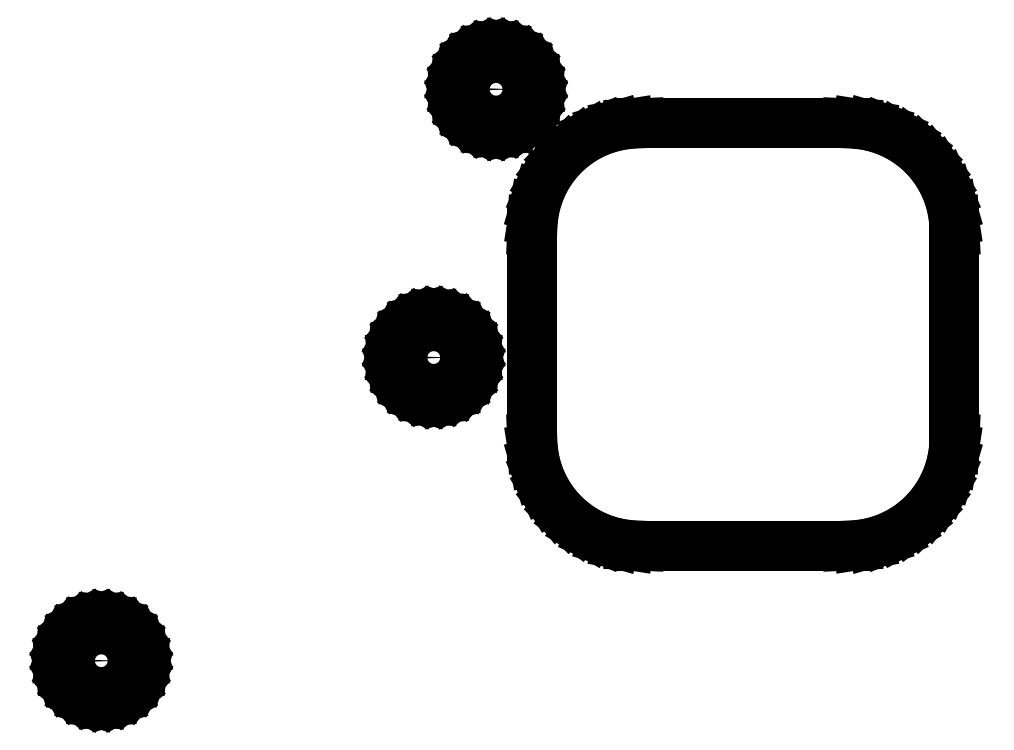
<metadata>
{"format":"dxf","ext":"dxf","renderer":"ezdxf+matplotlib","layout":"modelspace","background":"white","min_lineweight":24,"dpi":150}
</metadata>
<code>
0
SECTION
2
ENTITIES
0
LINE
8
BLACK
10
137.9
20
-95.52
11
138.1
21
-95.58
0
LINE
8
BLACK
10
138.1
20
-95.58
11
138.3
21
-95.67
0
LINE
8
BLACK
10
138.3
20
-95.67
11
138.5
21
-95.79
0
LINE
8
BLACK
10
138.5
20
-95.79
11
138.6
21
-95.94
0
LINE
8
BLACK
10
138.6
20
-95.94
11
138.7
21
-96.12
0
LINE
8
BLACK
10
138.7
20
-96.12
11
138.7
21
-96.3
0
LINE
8
BLACK
10
138.7
20
-96.3
11
138.8
21
-96.5
0
LINE
8
BLACK
10
138.8
20
-96.5
11
138.7
21
-96.7
0
LINE
8
BLACK
10
138.7
20
-96.7
11
138.7
21
-96.88
0
LINE
8
BLACK
10
138.7
20
-96.88
11
138.6
21
-97.06
0
LINE
8
BLACK
10
138.6
20
-97.06
11
138.5
21
-97.21
0
LINE
8
BLACK
10
138.5
20
-97.21
11
138.3
21
-97.33
0
LINE
8
BLACK
10
138.3
20
-97.33
11
138.1
21
-97.42
0
LINE
8
BLACK
10
138.1
20
-97.42
11
137.9
21
-97.48
0
LINE
8
BLACK
10
137.9
20
-97.48
11
137.8
21
-97.5
0
LINE
8
BLACK
10
137.8
20
-97.5
11
137.6
21
-97.48
0
LINE
8
BLACK
10
137.6
20
-97.48
11
137.4
21
-97.42
0
LINE
8
BLACK
10
137.4
20
-97.42
11
137.2
21
-97.33
0
LINE
8
BLACK
10
137.2
20
-97.33
11
137
21
-97.21
0
LINE
8
BLACK
10
137
20
-97.21
11
136.9
21
-97.06
0
LINE
8
BLACK
10
136.9
20
-97.06
11
136.8
21
-96.88
0
LINE
8
BLACK
10
136.8
20
-96.88
11
136.8
21
-96.7
0
LINE
8
BLACK
10
136.8
20
-96.7
11
136.8
21
-96.5
0
LINE
8
BLACK
10
136.8
20
-96.5
11
136.8
21
-96.3
0
LINE
8
BLACK
10
136.8
20
-96.3
11
136.8
21
-96.12
0
LINE
8
BLACK
10
136.8
20
-96.12
11
136.9
21
-95.94
0
LINE
8
BLACK
10
136.9
20
-95.94
11
137
21
-95.79
0
LINE
8
BLACK
10
137
20
-95.79
11
137.2
21
-95.67
0
LINE
8
BLACK
10
137.2
20
-95.67
11
137.4
21
-95.58
0
LINE
8
BLACK
10
137.4
20
-95.58
11
137.6
21
-95.52
0
LINE
8
BLACK
10
137.6
20
-95.52
11
137.8
21
-95.5
0
LINE
8
BLACK
10
137.8
20
-95.5
11
137.9
21
-95.52
0
LINE
8
BLACK
10
155.9
20
-83.58
11
156.3
21
-83.63
0
LINE
8
BLACK
10
156.3
20
-83.63
11
156.6
21
-83.72
0
LINE
8
BLACK
10
156.6
20
-83.72
11
156.9
21
-83.85
0
LINE
8
BLACK
10
156.9
20
-83.85
11
157.2
21
-84.02
0
LINE
8
BLACK
10
157.2
20
-84.02
11
157.4
21
-84.21
0
LINE
8
BLACK
10
157.4
20
-84.21
11
157.6
21
-84.44
0
LINE
8
BLACK
10
157.6
20
-84.44
11
157.8
21
-84.7
0
LINE
8
BLACK
10
157.8
20
-84.7
11
158
21
-84.98
0
LINE
8
BLACK
10
158
20
-84.98
11
158.1
21
-85.28
0
LINE
8
BLACK
10
158.1
20
-85.28
11
158.2
21
-85.59
0
LINE
8
BLACK
10
158.2
20
-85.59
11
158.3
21
-85.91
0
LINE
8
BLACK
10
158.3
20
-85.91
11
158.3
21
-86.15
0
LINE
8
BLACK
10
158.3
20
-86.15
11
158.3
21
-91.15
0
LINE
8
BLACK
10
158.3
20
-91.15
11
158.3
21
-91.39
0
LINE
8
BLACK
10
158.3
20
-91.39
11
158.2
21
-91.71
0
LINE
8
BLACK
10
158.2
20
-91.71
11
158.1
21
-92.02
0
LINE
8
BLACK
10
158.1
20
-92.02
11
158
21
-92.32
0
LINE
8
BLACK
10
158
20
-92.32
11
157.8
21
-92.6
0
LINE
8
BLACK
10
157.8
20
-92.6
11
157.6
21
-92.86
0
LINE
8
BLACK
10
157.6
20
-92.86
11
157.4
21
-93.09
0
LINE
8
BLACK
10
157.4
20
-93.09
11
157.2
21
-93.28
0
LINE
8
BLACK
10
157.2
20
-93.28
11
156.9
21
-93.45
0
LINE
8
BLACK
10
156.9
20
-93.45
11
156.6
21
-93.58
0
LINE
8
BLACK
10
156.6
20
-93.58
11
156.3
21
-93.67
0
LINE
8
BLACK
10
156.3
20
-93.67
11
155.9
21
-93.72
0
LINE
8
BLACK
10
155.9
20
-93.72
11
155.7
21
-93.73
0
LINE
8
BLACK
10
155.7
20
-93.73
11
150.7
21
-93.73
0
LINE
8
BLACK
10
150.7
20
-93.73
11
150.5
21
-93.72
0
LINE
8
BLACK
10
150.5
20
-93.72
11
150.1
21
-93.67
0
LINE
8
BLACK
10
150.1
20
-93.67
11
149.8
21
-93.58
0
LINE
8
BLACK
10
149.8
20
-93.58
11
149.5
21
-93.45
0
LINE
8
BLACK
10
149.5
20
-93.45
11
149.2
21
-93.28
0
LINE
8
BLACK
10
149.2
20
-93.28
11
149
21
-93.09
0
LINE
8
BLACK
10
149
20
-93.09
11
148.8
21
-92.86
0
LINE
8
BLACK
10
148.8
20
-92.86
11
148.6
21
-92.6
0
LINE
8
BLACK
10
148.6
20
-92.6
11
148.4
21
-92.32
0
LINE
8
BLACK
10
148.4
20
-92.32
11
148.3
21
-92.02
0
LINE
8
BLACK
10
148.3
20
-92.02
11
148.2
21
-91.71
0
LINE
8
BLACK
10
148.2
20
-91.71
11
148.1
21
-91.39
0
LINE
8
BLACK
10
148.1
20
-91.39
11
148.1
21
-91.15
0
LINE
8
BLACK
10
148.1
20
-91.15
11
148.1
21
-86.15
0
LINE
8
BLACK
10
148.1
20
-86.15
11
148.1
21
-85.91
0
LINE
8
BLACK
10
148.1
20
-85.91
11
148.2
21
-85.59
0
LINE
8
BLACK
10
148.2
20
-85.59
11
148.3
21
-85.28
0
LINE
8
BLACK
10
148.3
20
-85.28
11
148.4
21
-84.98
0
LINE
8
BLACK
10
148.4
20
-84.98
11
148.6
21
-84.7
0
LINE
8
BLACK
10
148.6
20
-84.7
11
148.8
21
-84.44
0
LINE
8
BLACK
10
148.8
20
-84.44
11
149
21
-84.21
0
LINE
8
BLACK
10
149
20
-84.21
11
149.2
21
-84.02
0
LINE
8
BLACK
10
149.2
20
-84.02
11
149.5
21
-83.85
0
LINE
8
BLACK
10
149.5
20
-83.85
11
149.8
21
-83.72
0
LINE
8
BLACK
10
149.8
20
-83.72
11
150.1
21
-83.63
0
LINE
8
BLACK
10
150.1
20
-83.63
11
150.5
21
-83.58
0
LINE
8
BLACK
10
150.5
20
-83.58
11
150.7
21
-83.57
0
LINE
8
BLACK
10
150.7
20
-83.57
11
155.7
21
-83.57
0
LINE
8
BLACK
10
155.7
20
-83.57
11
155.9
21
-83.58
0
LINE
8
BLACK
10
145.9
20
-88.22
11
146.1
21
-88.28
0
LINE
8
BLACK
10
146.1
20
-88.28
11
146.3
21
-88.37
0
LINE
8
BLACK
10
146.3
20
-88.37
11
146.5
21
-88.5
0
LINE
8
BLACK
10
146.5
20
-88.5
11
146.6
21
-88.65
0
LINE
8
BLACK
10
146.6
20
-88.65
11
146.7
21
-88.82
0
LINE
8
BLACK
10
146.7
20
-88.82
11
146.7
21
-89.01
0
LINE
8
BLACK
10
146.7
20
-89.01
11
146.8
21
-89.2
0
LINE
8
BLACK
10
146.8
20
-89.2
11
146.7
21
-89.4
0
LINE
8
BLACK
10
146.7
20
-89.4
11
146.7
21
-89.59
0
LINE
8
BLACK
10
146.7
20
-89.59
11
146.6
21
-89.76
0
LINE
8
BLACK
10
146.6
20
-89.76
11
146.5
21
-89.91
0
LINE
8
BLACK
10
146.5
20
-89.91
11
146.3
21
-90.04
0
LINE
8
BLACK
10
146.3
20
-90.04
11
146.1
21
-90.13
0
LINE
8
BLACK
10
146.1
20
-90.13
11
145.9
21
-90.19
0
LINE
8
BLACK
10
145.9
20
-90.19
11
145.8
21
-90.2
0
LINE
8
BLACK
10
145.8
20
-90.2
11
145.6
21
-90.19
0
LINE
8
BLACK
10
145.6
20
-90.19
11
145.4
21
-90.13
0
LINE
8
BLACK
10
145.4
20
-90.13
11
145.2
21
-90.04
0
LINE
8
BLACK
10
145.2
20
-90.04
11
145
21
-89.91
0
LINE
8
BLACK
10
145
20
-89.91
11
144.9
21
-89.76
0
LINE
8
BLACK
10
144.9
20
-89.76
11
144.8
21
-89.59
0
LINE
8
BLACK
10
144.8
20
-89.59
11
144.8
21
-89.4
0
LINE
8
BLACK
10
144.8
20
-89.4
11
144.8
21
-89.2
0
LINE
8
BLACK
10
144.8
20
-89.2
11
144.8
21
-89.01
0
LINE
8
BLACK
10
144.8
20
-89.01
11
144.8
21
-88.82
0
LINE
8
BLACK
10
144.8
20
-88.82
11
144.9
21
-88.65
0
LINE
8
BLACK
10
144.9
20
-88.65
11
145
21
-88.5
0
LINE
8
BLACK
10
145
20
-88.5
11
145.2
21
-88.37
0
LINE
8
BLACK
10
145.2
20
-88.37
11
145.4
21
-88.28
0
LINE
8
BLACK
10
145.4
20
-88.28
11
145.6
21
-88.22
0
LINE
8
BLACK
10
145.6
20
-88.22
11
145.8
21
-88.2
0
LINE
8
BLACK
10
145.8
20
-88.2
11
145.9
21
-88.22
0
LINE
8
BLACK
10
147.4
20
-81.77
11
147.6
21
-81.83
0
LINE
8
BLACK
10
147.6
20
-81.83
11
147.8
21
-81.92
0
LINE
8
BLACK
10
147.8
20
-81.92
11
148
21
-82.04
0
LINE
8
BLACK
10
148
20
-82.04
11
148.1
21
-82.19
0
LINE
8
BLACK
10
148.1
20
-82.19
11
148.2
21
-82.37
0
LINE
8
BLACK
10
148.2
20
-82.37
11
148.2
21
-82.55
0
LINE
8
BLACK
10
148.2
20
-82.55
11
148.2
21
-82.75
0
LINE
8
BLACK
10
148.2
20
-82.75
11
148.2
21
-82.95
0
LINE
8
BLACK
10
148.2
20
-82.95
11
148.2
21
-83.13
0
LINE
8
BLACK
10
148.2
20
-83.13
11
148.1
21
-83.31
0
LINE
8
BLACK
10
148.1
20
-83.31
11
148
21
-83.46
0
LINE
8
BLACK
10
148
20
-83.46
11
147.8
21
-83.58
0
LINE
8
BLACK
10
147.8
20
-83.58
11
147.6
21
-83.67
0
LINE
8
BLACK
10
147.6
20
-83.67
11
147.4
21
-83.73
0
LINE
8
BLACK
10
147.4
20
-83.73
11
147.2
21
-83.75
0
LINE
8
BLACK
10
147.2
20
-83.75
11
147.1
21
-83.73
0
LINE
8
BLACK
10
147.1
20
-83.73
11
146.9
21
-83.67
0
LINE
8
BLACK
10
146.9
20
-83.67
11
146.7
21
-83.58
0
LINE
8
BLACK
10
146.7
20
-83.58
11
146.5
21
-83.46
0
LINE
8
BLACK
10
146.5
20
-83.46
11
146.4
21
-83.31
0
LINE
8
BLACK
10
146.4
20
-83.31
11
146.3
21
-83.13
0
LINE
8
BLACK
10
146.3
20
-83.13
11
146.3
21
-82.95
0
LINE
8
BLACK
10
146.3
20
-82.95
11
146.2
21
-82.75
0
LINE
8
BLACK
10
146.2
20
-82.75
11
146.3
21
-82.55
0
LINE
8
BLACK
10
146.3
20
-82.55
11
146.3
21
-82.37
0
LINE
8
BLACK
10
146.3
20
-82.37
11
146.4
21
-82.19
0
LINE
8
BLACK
10
146.4
20
-82.19
11
146.5
21
-82.04
0
LINE
8
BLACK
10
146.5
20
-82.04
11
146.7
21
-81.92
0
LINE
8
BLACK
10
146.7
20
-81.92
11
146.9
21
-81.83
0
LINE
8
BLACK
10
146.9
20
-81.83
11
147.1
21
-81.77
0
LINE
8
BLACK
10
147.1
20
-81.77
11
147.2
21
-81.75
0
LINE
8
BLACK
10
147.2
20
-81.75
11
147.4
21
-81.77
0
CIRCLE
8
BLACK
10
145.8
20
-89.2
40
0.45
0
CIRCLE
8
BLACK
10
137.8
20
-96.5
40
0.45
0
CIRCLE
8
BLACK
10
147.2
20
-82.75
40
0.45
0
ENDSEC
0
EOF

</code>
